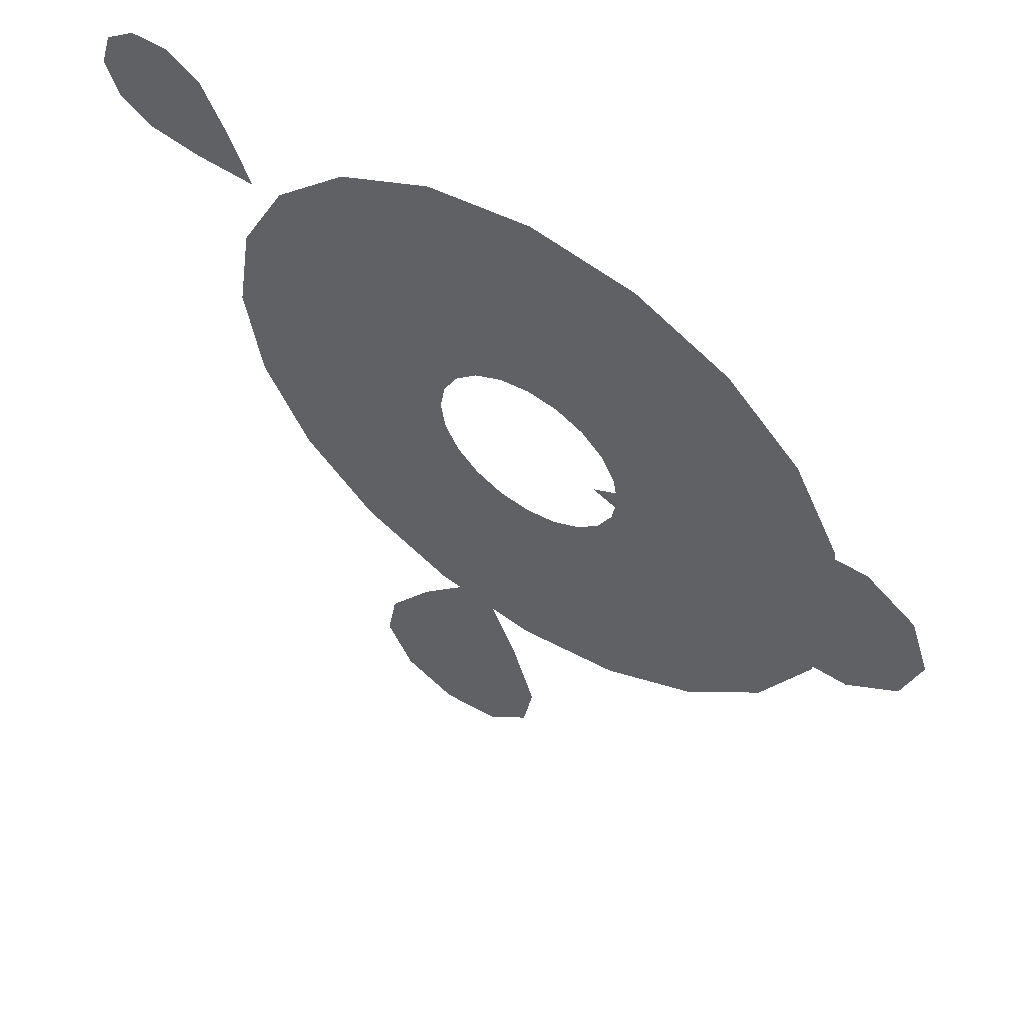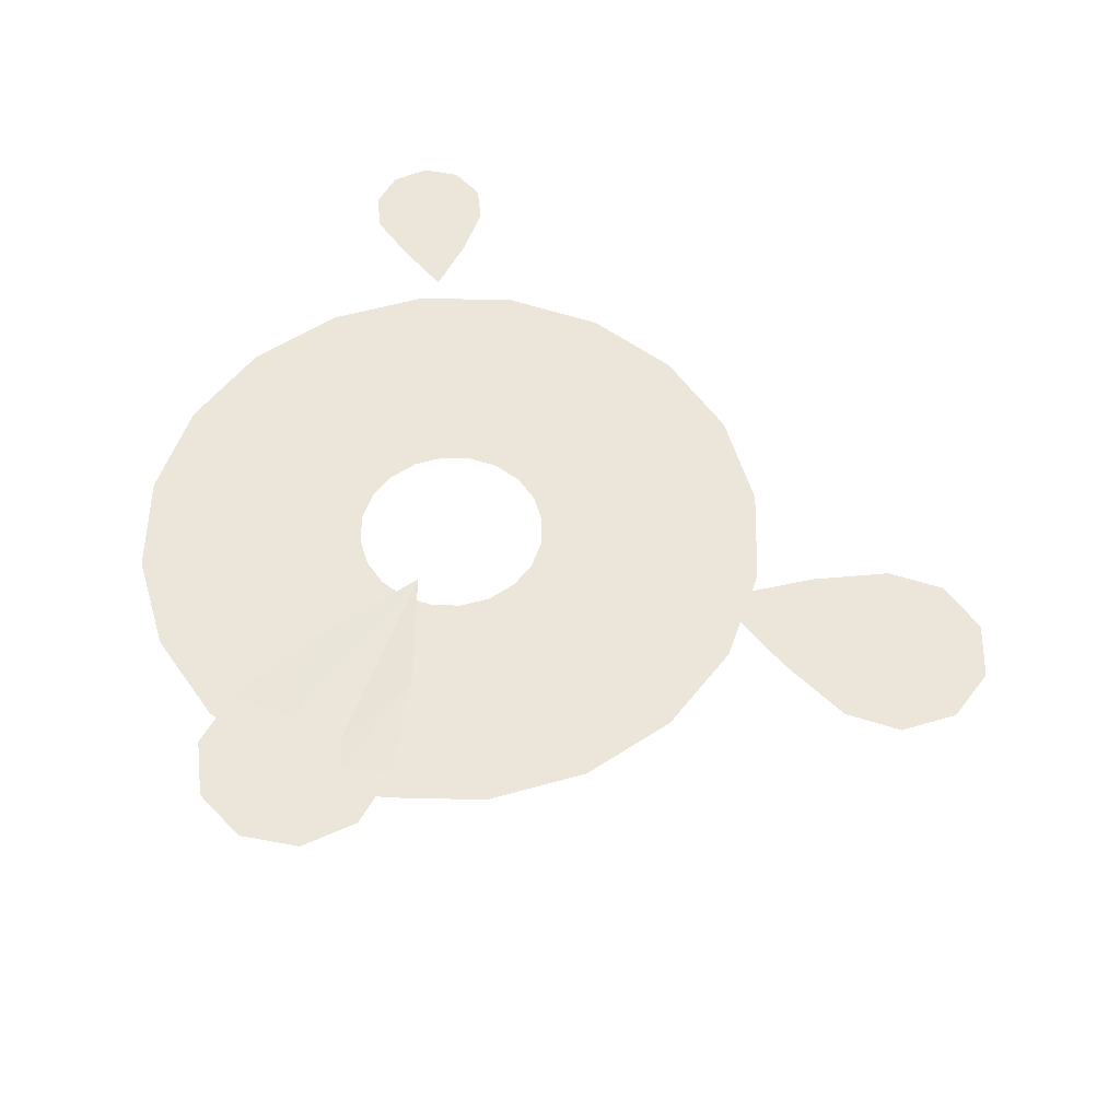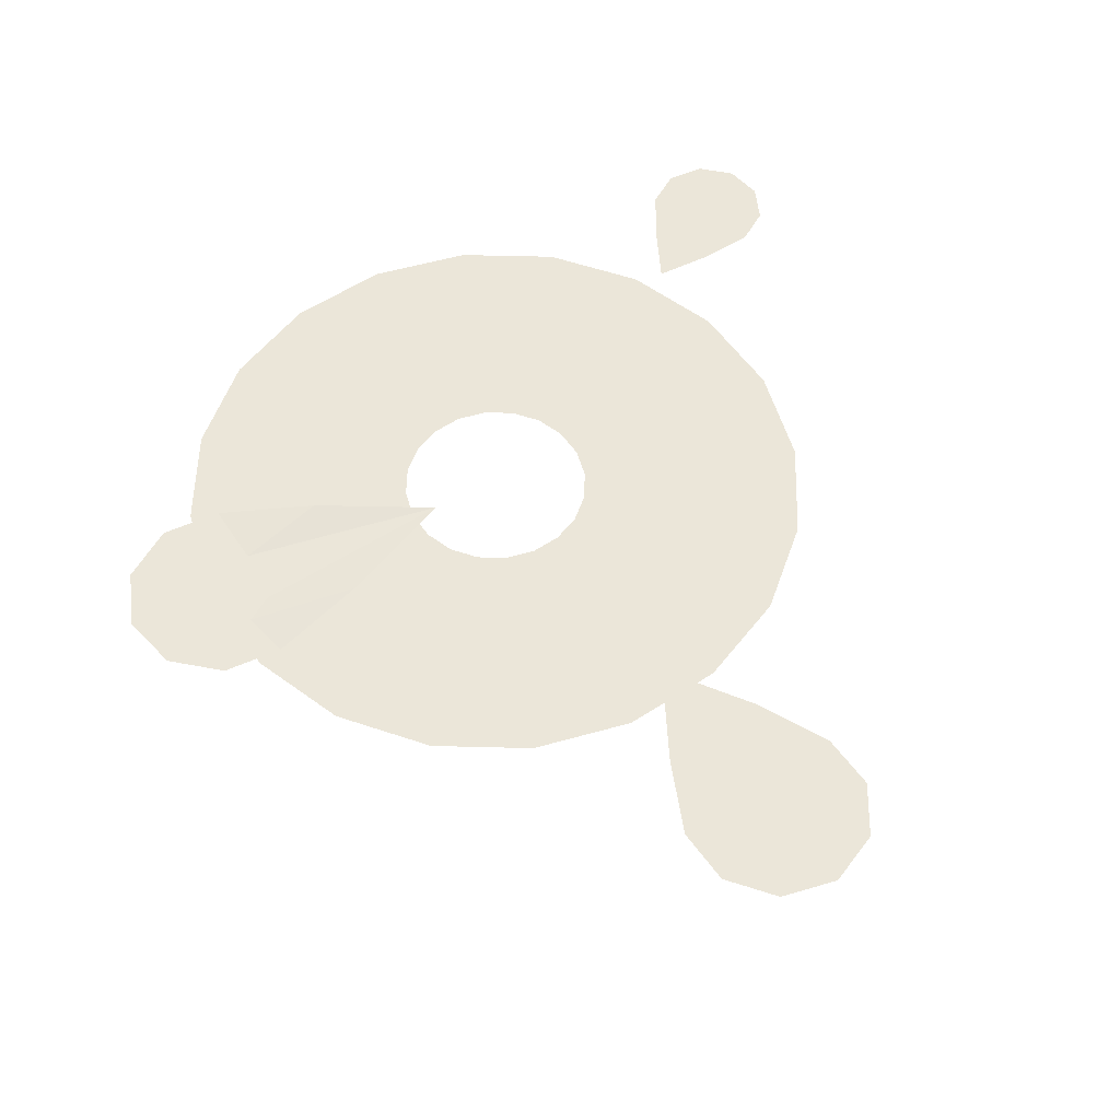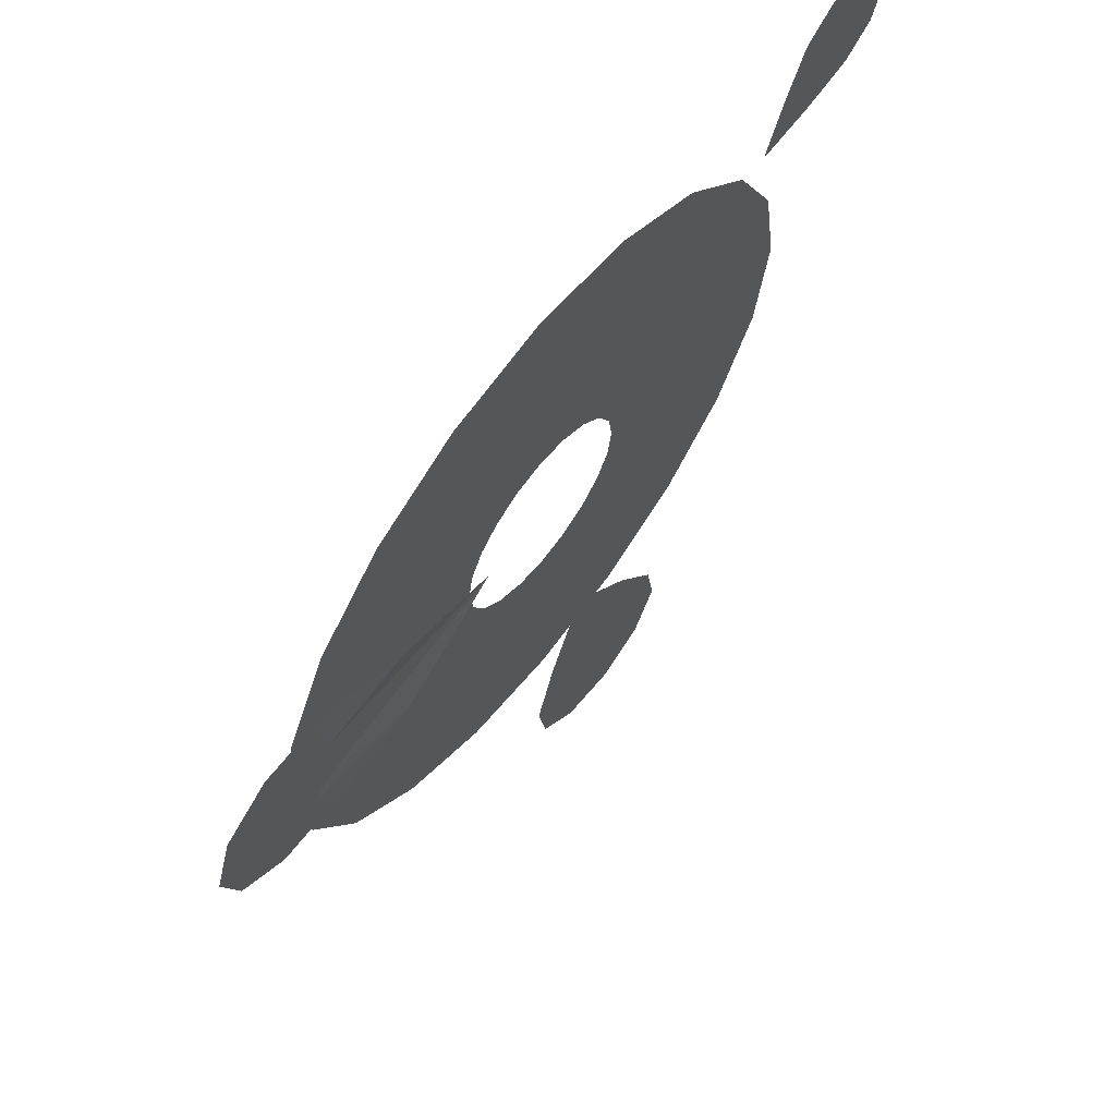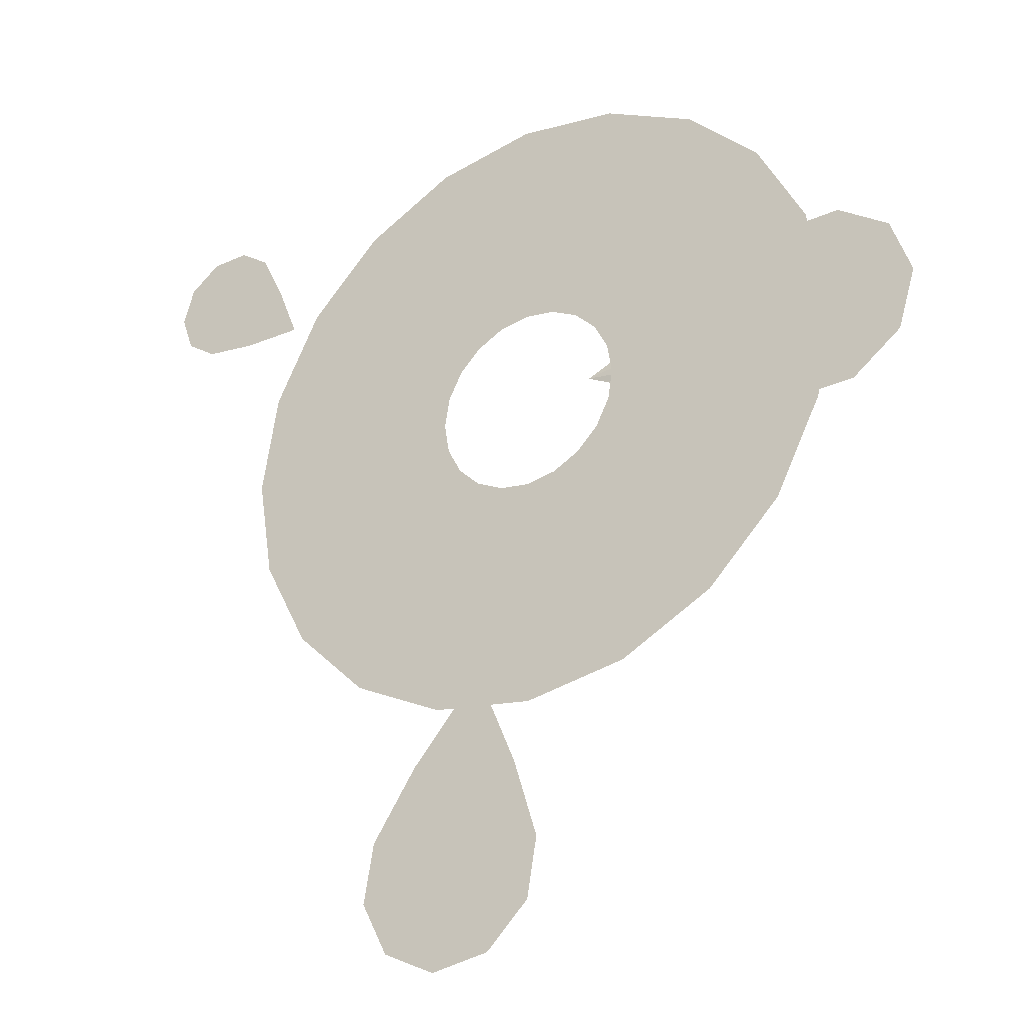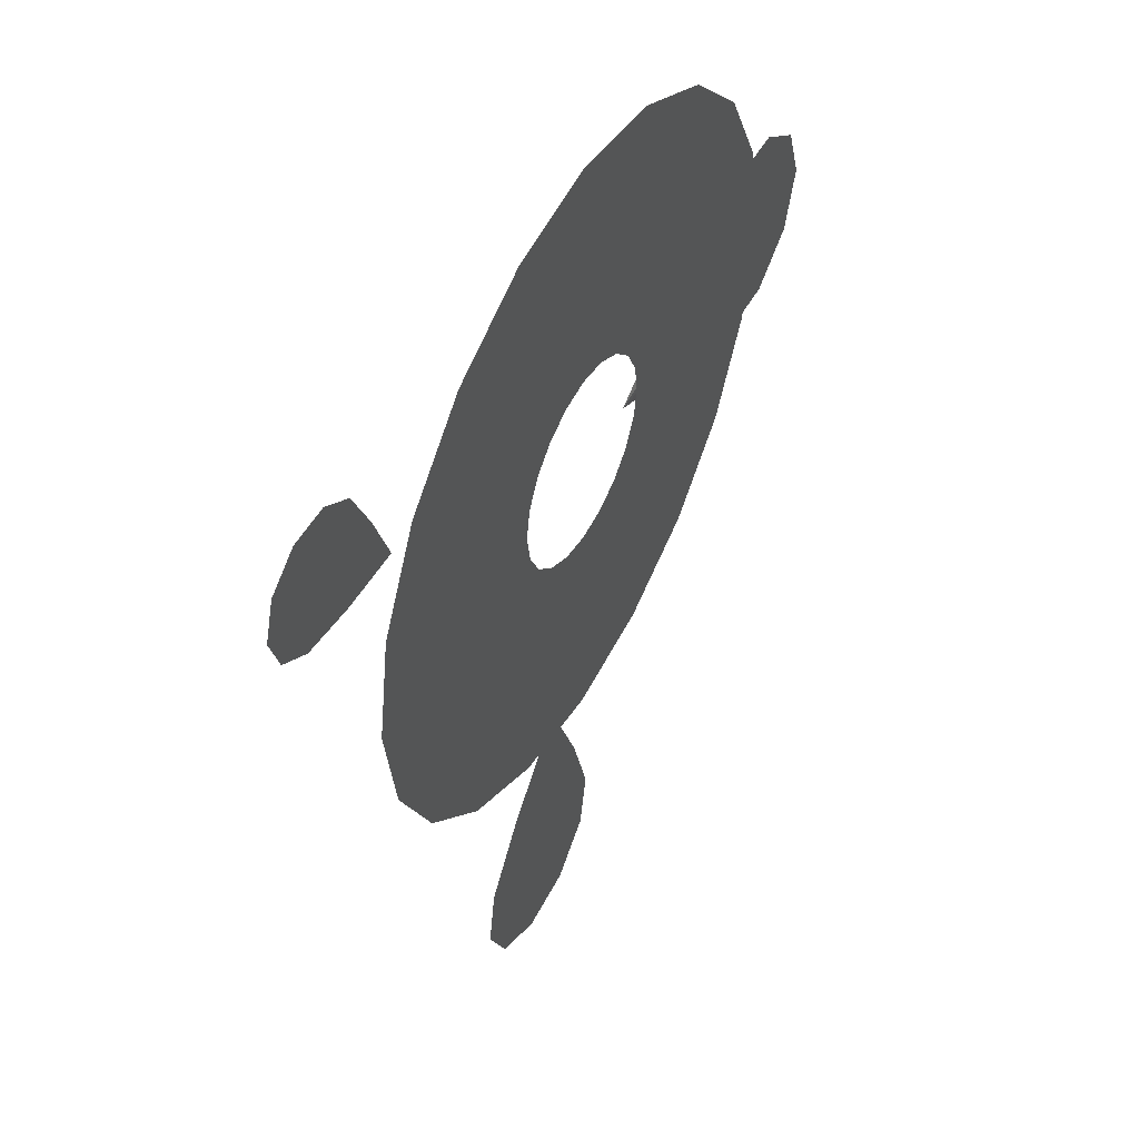
<metadata>
{"format":"obj","ext":"obj","renderer":"f3d","projection":"perspective","resolution":1024,"background":"white","views":[{"elev":57.3,"azim":-146.6,"up":"+Y"},{"elev":55.4,"azim":-61.6,"up":"+Z"},{"elev":56.3,"azim":-25.5,"up":"+Z"},{"elev":65.9,"azim":-52.0,"up":"+Y"},{"elev":-29.5,"azim":-147.5,"up":"+Y"},{"elev":49.9,"azim":118.5,"up":"+Y"}]}
</metadata>
<code>
g wizardTeleportDown13_mesh
v -0.7183 -0.009099 0
v -1.913 -0.6265 0.05447
v -2.783 -0.3093 0
v -2.684 -0.01831 0
v -3.181 -0.01151 0
v -0.7183 -0.009099 0
v -2.775 0.2753 0
v -3.181 -0.01151 0
v -1.897 0.5428 0.05447
v -2.861 0.9303 0
v -3.021 0.4594 0
v -3.181 -0.01151 0
v -3.476 0.9387 0
v -3.328 0.4636 0
v -3.978 0.5841 0
v -3.579 0.2863 0
v -3.181 -0.01151 0
v -4.176 0.002088 0
v -3.678 -0.00471 0
v -3.181 -0.01151 0
v -0.9301 0.3022 0
v -0.978 1.927e-06 0
v -2.206 1.982e-07 0
v -2.098 0.6817 0
v -3.304 -1.42e-07 0
v -0.7912 0.5748 0
v -3.142 1.021 0
v -1.785 1.297 0
v -0.5748 0.7912 0
v -2.673 1.942 0
v -1.297 1.785 0
v -0.3022 0.9301 0
v -1.942 2.673 0
v -0.6817 2.098 0
v -1.285e-06 0.978 0
v -1.021 3.142 0
v -2.026e-07 2.206 0
v 0.3022 0.9301 0
v 6.153e-08 3.304 0
v 0.6817 2.098 0
v 0.5748 0.7912 0
v 1.021 3.142 0
v 1.297 1.785 0
v 0.7912 0.5748 0
v 1.942 2.673 0
v 1.785 1.297 0
v 0.9301 0.3022 0
v 2.673 1.942 0
v 2.098 0.6817 0
v 0.978 1.927e-06 0
v 3.142 1.021 0
v 2.206 1.982e-07 0
v 3.304 -1.42e-07 0
v 0.9301 -0.3022 0
v 0.978 1.927e-06 0
v 2.206 1.982e-07 0
v 2.098 -0.6817 0
v 3.304 -1.42e-07 0
v 0.7912 -0.5748 0
v 3.142 -1.021 0
v 1.785 -1.297 0
v 0.5748 -0.7912 0
v 2.673 -1.942 0
v 1.297 -1.785 0
v 0.3022 -0.9301 0
v 1.942 -2.673 0
v 0.6817 -2.098 0
v -1.314e-06 -0.978 0
v 1.021 -3.142 0
v -2.683e-07 -2.206 0
v -0.3022 -0.9301 0
v -3.693e-08 -3.304 0
v -0.6817 -2.098 0
v -0.5748 -0.7912 0
v -1.021 -3.142 0
v -1.297 -1.785 0
v -0.7912 -0.5748 0
v -1.942 -2.673 0
v -1.785 -1.297 0
v -0.9301 -0.3022 0
v -2.673 -1.942 0
v -2.098 -0.6817 0
v -0.978 1.927e-06 0
v -3.142 -1.021 0
v -2.206 1.982e-07 0
v -3.304 -1.42e-07 0
v 4.25 2.566 0
v 4.187 2.383 0
v 3.937 2.572 0
v 4.564 2.559 0
v 4.436 2.193 0
v 4.452 2.93 0
v 4.194 2.751 0
v 3.937 2.572 0
v 4.144 3.165 0
v 4.04 2.869 0
v 3.756 3.173 0
v 3.846 2.873 0
v 3.937 2.572 0
v 3.687 2.762 0
v 3.846 2.873 0
v 3.937 2.572 0
v 3.437 2.952 0
v 3.756 3.173 0
v 3.197 2.453 0
v 3.623 2.579 0
v 2.977 1.889 0
v 3.937 2.572 0
v 3.679 2.394 0
v 3.937 2.572 0
v 2.977 1.889 0
v 3.833 2.276 0
v 3.582 1.898 0
v 2.977 1.889 0
v 4.118 1.972 0
v 4.027 2.272 0
v 3.937 2.572 0
v 4.436 2.193 0
v 4.187 2.383 0
v 3.937 2.572 0
v 0.9462 -5.267 0
v 0.6531 -5.224 0
v 0.8653 -4.794 0
v 1.027 -5.739 0
v 0.4409 -5.654 0
v 1.552 -5.464 0
v 1.208 -5.129 0
v 0.8653 -4.794 0
v 1.814 -4.933 0
v 1.34 -4.863 0
v 1.714 -4.349 0
v 1.29 -4.572 0
v 0.8653 -4.794 0
v 1.078 -4.365 0
v 1.29 -4.572 0
v 0.8653 -4.794 0
v 1.265 -3.677 0
v 1.714 -4.349 0
v 0.5603 -2.879 0
v 0.7844 -4.322 0
v 0.8653 -4.794 0
v 0.5603 -2.879 0
v 0.5222 -4.46 0
v 0.8653 -4.794 0
v 0.391 -4.725 0
v -0.08324 -4.656 0
v 0.1542 -3.867 0
v 0.5603 -2.879 0
v 0.01675 -5.24 0
v 0.441 -5.017 0
v 0.8653 -4.794 0
v 0.4409 -5.654 0
v 0.6531 -5.224 0
v 0.8653 -4.794 0
v -3.587 -0.2983 0
v -3.678 -0.00471 0
v -3.181 -0.01151 0
v -3.994 -0.5851 0
v -4.176 0.002088 0
v -3.501 -0.9533 0
v -3.341 -0.4824 0
v -3.181 -0.01151 0
v -2.887 -0.9617 0
v -3.034 -0.4866 0
v -1.913 -0.6265 0.05447
v -2.783 -0.3093 0
v -3.181 -0.01151 0
g wizardTeleportDown13_mesh_0
f 3 2 1
f 5 3 4
f 4 3 6
f 4 6 7
f 8 4 7
f 7 6 9
f 7 9 10
f 11 7 10
f 12 7 11
f 11 10 13
f 12 11 14
f 14 11 13
f 14 13 15
f 16 14 15
f 17 14 16
f 16 15 18
f 19 16 18
f 20 16 19
f 23 22 21
f 24 23 21
f 25 23 24
f 24 21 26
f 27 25 24
f 28 24 26
f 27 24 28
f 28 26 29
f 30 27 28
f 31 28 29
f 30 28 31
f 31 29 32
f 33 30 31
f 34 31 32
f 33 31 34
f 34 32 35
f 36 33 34
f 37 34 35
f 36 34 37
f 37 35 38
f 39 36 37
f 40 37 38
f 39 37 40
f 40 38 41
f 42 39 40
f 43 40 41
f 42 40 43
f 43 41 44
f 45 42 43
f 46 43 44
f 45 43 46
f 46 44 47
f 48 45 46
f 49 46 47
f 48 46 49
f 49 47 50
f 51 48 49
f 52 49 50
f 51 49 52
f 53 51 52
f 56 55 54
f 57 56 54
f 58 56 57
f 57 54 59
f 60 58 57
f 61 57 59
f 60 57 61
f 61 59 62
f 63 60 61
f 64 61 62
f 63 61 64
f 64 62 65
f 66 63 64
f 67 64 65
f 66 64 67
f 67 65 68
f 69 66 67
f 70 67 68
f 69 67 70
f 70 68 71
f 72 69 70
f 73 70 71
f 72 70 73
f 73 71 74
f 75 72 73
f 76 73 74
f 75 73 76
f 76 74 77
f 78 75 76
f 79 76 77
f 78 76 79
f 79 77 80
f 81 78 79
f 82 79 80
f 81 79 82
f 82 80 83
f 84 81 82
f 85 82 83
f 84 82 85
f 86 84 85
f 89 88 87
f 87 88 90
f 88 91 90
f 87 90 92
f 93 87 92
f 94 87 93
f 93 92 95
f 94 93 96
f 96 93 95
f 96 95 97
f 98 96 97
f 99 96 98
f 102 101 100
f 100 101 103
f 101 104 103
f 100 103 105
f 106 100 105
f 106 105 107
f 108 100 106
f 110 106 109
f 109 106 111
f 110 109 112
f 109 111 112
f 112 114 113
f 112 113 115
f 116 112 115
f 117 112 116
f 116 115 118
f 119 116 118
f 120 116 119
f 123 122 121
f 121 122 124
f 122 125 124
f 121 124 126
f 127 121 126
f 128 121 127
f 127 126 129
f 128 127 130
f 130 127 129
f 130 129 131
f 132 130 131
f 133 130 132
f 136 135 134
f 134 135 137
f 135 138 137
f 134 137 139
f 141 134 140
f 140 134 142
f 140 142 143
f 144 140 143
f 144 143 145
f 145 143 146
f 143 147 146
f 143 148 147
f 145 146 149
f 150 145 149
f 151 145 150
f 150 149 152
f 153 150 152
f 154 150 153
f 157 156 155
f 155 156 158
f 156 159 158
f 155 158 160
f 161 155 160
f 162 155 161
f 161 160 163
f 162 161 164
f 164 161 163
f 164 163 165
f 166 164 165
f 167 164 166

</code>
